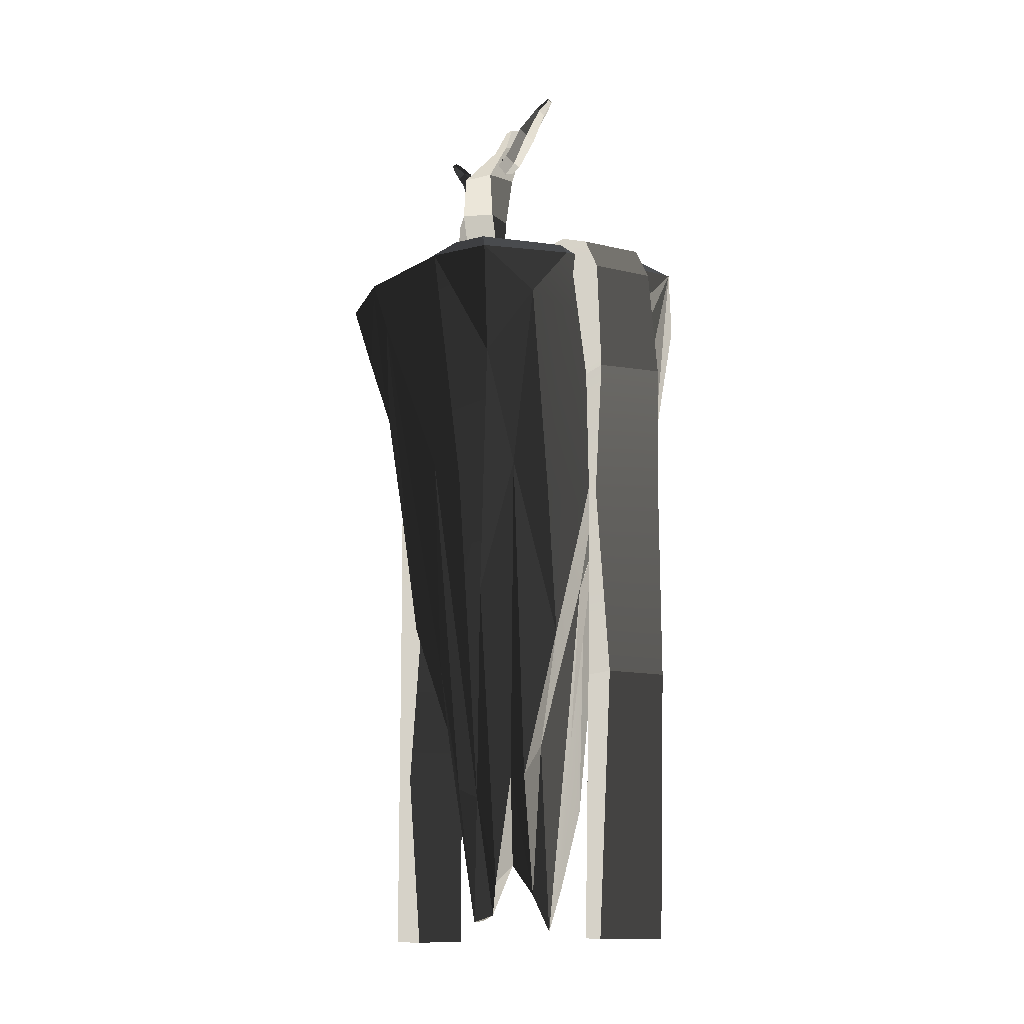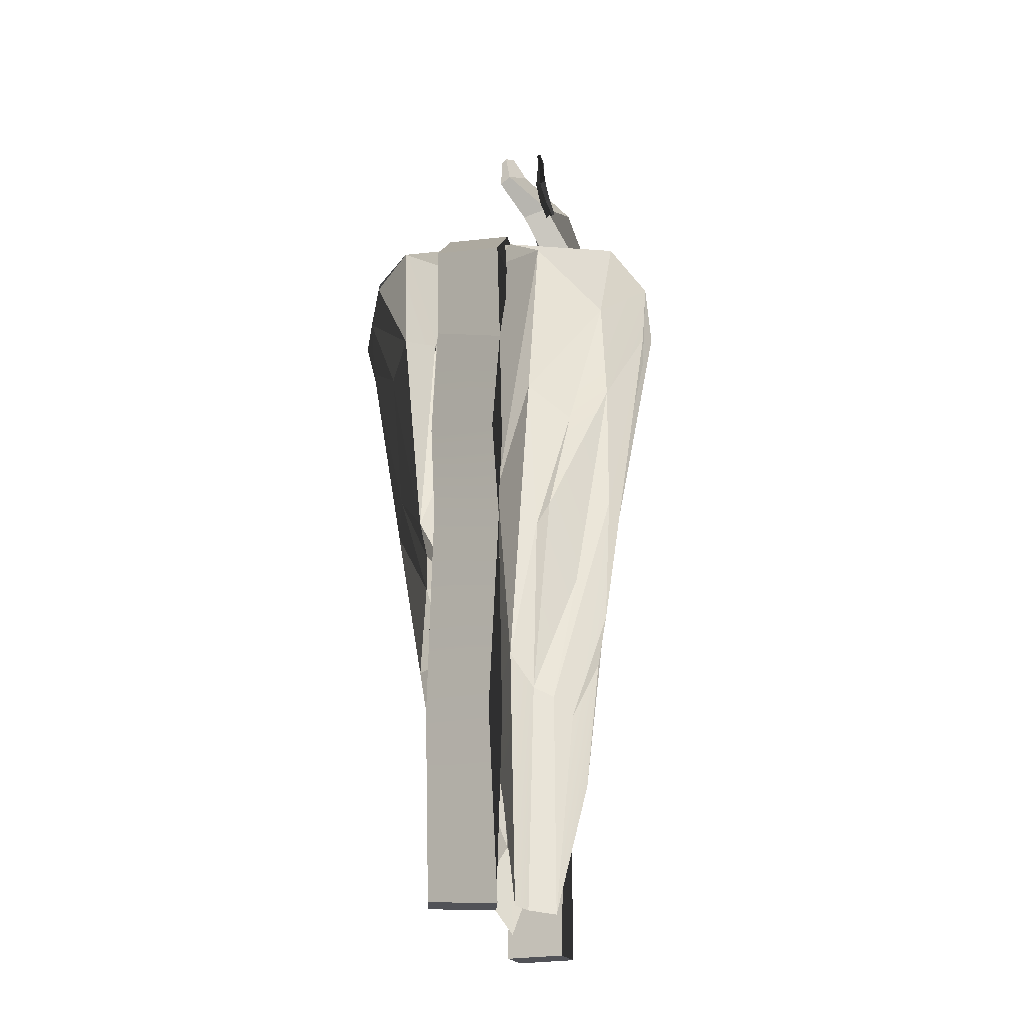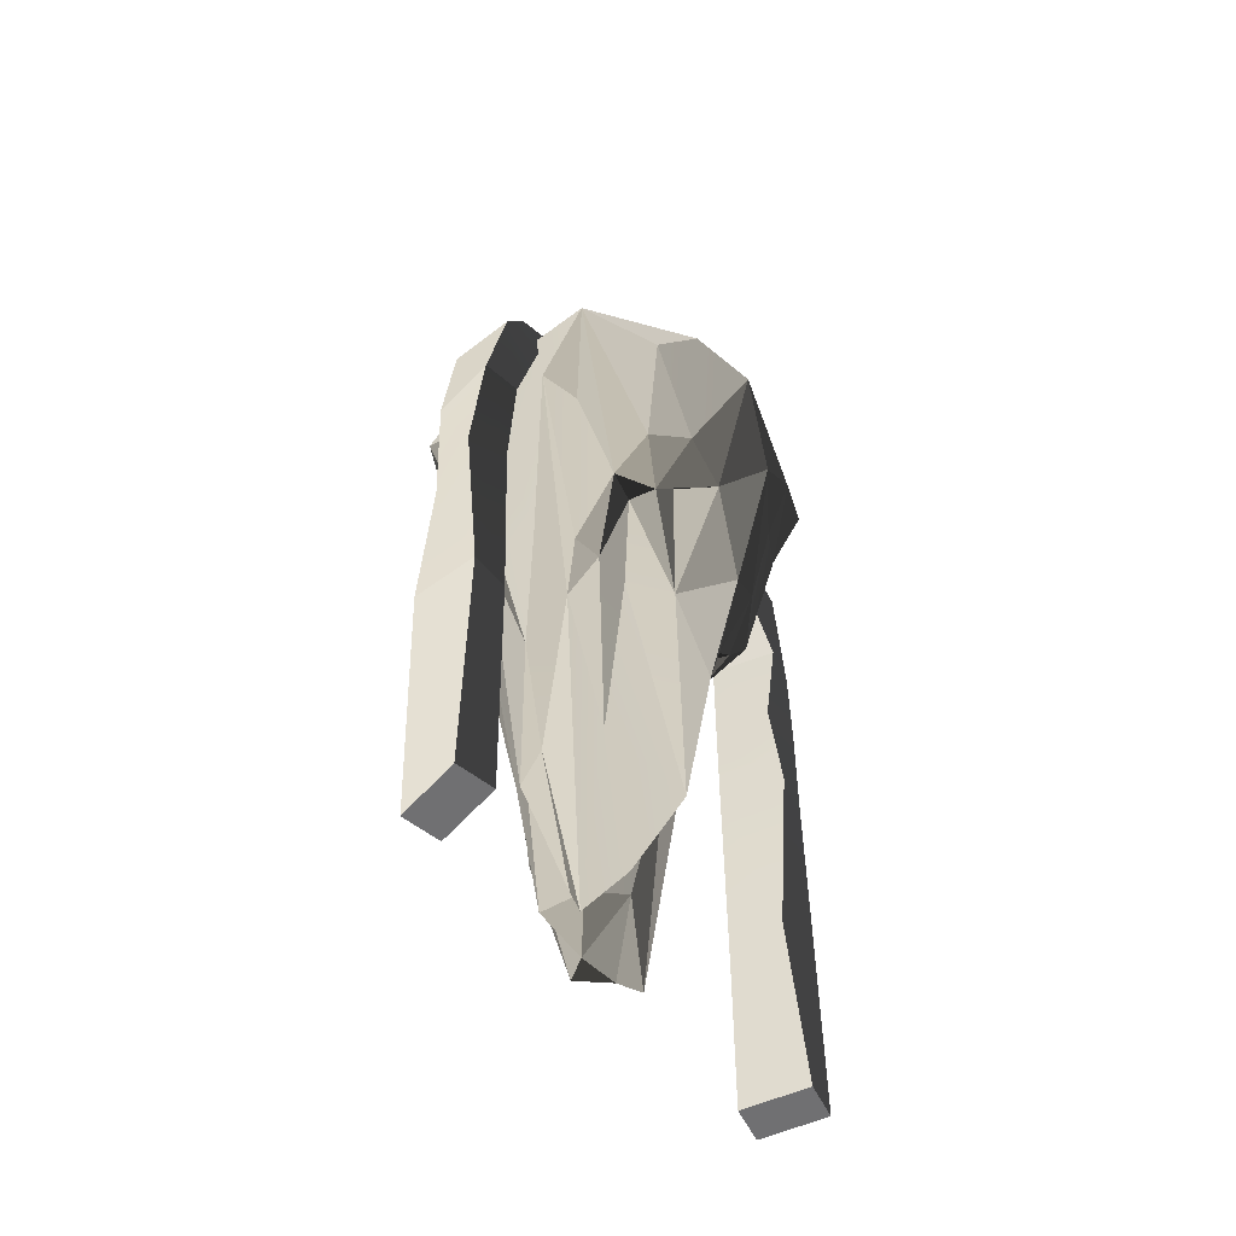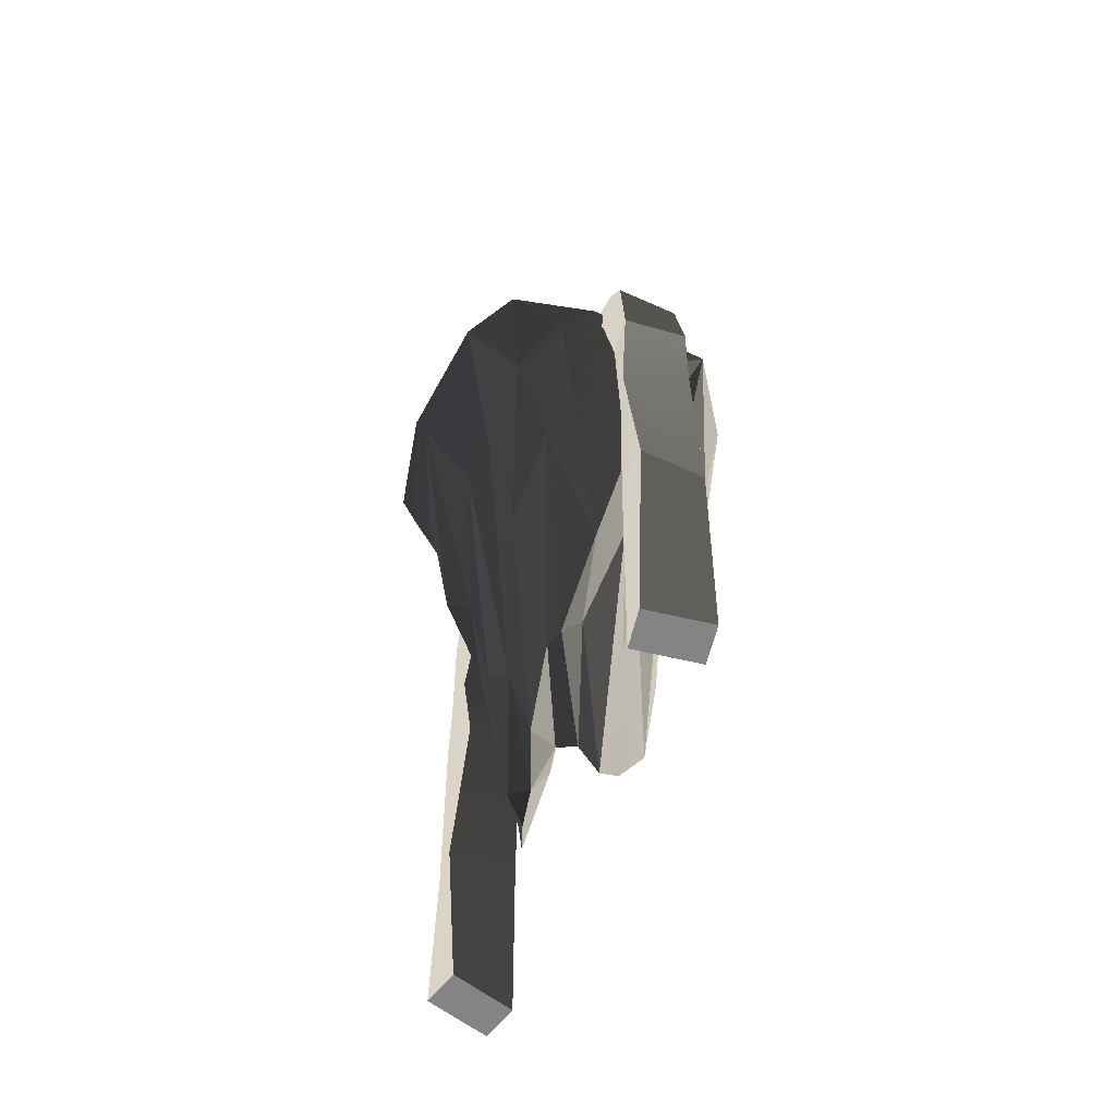
<metadata>
{"format":"obj","ext":"obj","renderer":"f3d","projection":"perspective","resolution":1024,"background":"white","views":[{"elev":-11.8,"azim":84.8,"up":"+Y"},{"elev":-21.6,"azim":-53.4,"up":"+Y"},{"elev":-55.0,"azim":154.6,"up":"+Y"},{"elev":-61.4,"azim":90.9,"up":"+Y"}]}
</metadata>
<code>
v 5.296 49.87 -4.132
v 6.272 47 -2.752
v 6.285 49.8 -0.9499
v 3.564 49.8 0.9749
v 0.8925 49.87 -1.018
v 1.869 47 0.3622
v 0.8794 47.07 -2.82
v 3.601 47.07 -4.745
v 3.622 51.6 -1.829
v 1.963 49.91 -4.174
v 3.542 45.26 -1.941
v 5.201 46.95 0.4043
o Platonic.3
f 10 9 1
f 9 3 1
f 9 4 3
f 9 5 4
f 9 10 5
f 5 10 7
f 7 10 8
f 10 1 8
f 12 11 2
f 3 12 2
f 3 4 12
f 4 6 12
f 6 11 12
f 6 7 11
f 7 8 11
f 8 2 11
f 2 8 1
f 3 2 1
f 5 6 4
f 5 7 6
v 3.184 48.67 -0.2526
v 3.288 46.34 -0.07689
v 3.569 47.67 1.821
v 1.559 47.67 3.006
v -0.06858 48.67 1.664
v 0.03491 46.34 1.839
v -0.35 47.34 -0.2347
v 1.66 47.34 -1.419
v 2.116 49.49 1.653
v 0.936 49.28 -0.3501
v 1.103 45.52 -0.06585
v 2.283 45.72 1.937
o Platonic.2
f 22 21 13
f 21 15 13
f 21 16 15
f 21 17 16
f 21 22 17
f 17 22 19
f 19 22 20
f 22 13 20
f 24 23 14
f 15 24 14
f 15 16 24
f 16 18 24
f 18 23 24
f 18 19 23
f 19 20 23
f 20 14 23
f 14 20 13
f 15 14 13
f 17 18 16
f 17 19 18
v 1.452 49.87 -4.1
v 2.428 47 -2.72
v 2.441 49.8 -0.9175
v -0.2805 49.8 1.007
v -2.952 49.87 -0.9855
v -1.975 47 0.3946
v -2.965 47.07 -2.788
v -0.2432 47.07 -4.713
v -0.2221 51.6 -1.796
v -1.881 49.91 -4.142
v -0.3016 45.26 -1.909
v 1.357 46.95 0.4367
o Platonic.1
f 34 33 25
f 33 27 25
f 33 28 27
f 33 29 28
f 33 34 29
f 29 34 31
f 31 34 32
f 34 25 32
f 36 35 26
f 27 36 26
f 27 28 36
f 28 30 36
f 30 35 36
f 30 31 35
f 31 32 35
f 32 26 35
f 26 32 25
f 27 26 25
f 29 30 28
f 29 31 30
v 0.1769 46.57 1.565
v 0.1769 44.9 1.565
v 0.535 45.73 2.963
v -0.8257 45.73 3.926
v -2.025 46.57 3.122
v -2.025 44.9 3.122
v -2.383 45.73 1.724
v -1.022 45.73 0.7616
v -0.4427 47.08 3.024
v -1.405 47.08 1.663
v -1.405 44.38 1.663
v -0.4427 44.38 3.024
o Platonic
f 46 45 37
f 45 39 37
f 45 40 39
f 45 41 40
f 45 46 41
f 41 46 43
f 43 46 44
f 46 37 44
f 48 47 38
f 39 48 38
f 39 40 48
f 40 42 48
f 42 47 48
f 42 43 47
f 43 44 47
f 44 38 47
f 38 44 37
f 39 38 37
f 41 42 40
f 41 43 42
v 1.371 42.99 1.564
v -1.266 45.62 2.649
v 1.121 42.75 1.513
v 0.2905 43.34 1.654
v 1.427 43 1.199
v 0.6244 43.63 1.448
v 1.655 43.24 1.39
v 0.7667 43.8 1.75
v 1.491 43.13 1.822
v 0.5206 43.62 2.142
v 1.161 42.84 1.898
v 0.2263 43.34 2.083
v -0.3607 44.27 1.794
v -0.03511 44.57 1.744
v -0.01519 44.63 2.14
v -0.3285 44.38 2.435
v -0.542 44.15 2.221
v -0.8347 45.22 2.274
v -0.6705 45.38 2.349
v -0.7408 45.35 2.621
v -0.9485 45.16 2.714
v -1.006 45.08 2.499
v -1.262 45.61 2.541
v -1.185 45.69 2.578
v -1.22 45.67 2.712
v -1.319 45.58 2.758
v -1.346 45.55 2.653
o Cylinder.2
f 49 51 53
f 51 52 54 53
f 71 50 72
f 49 53 55
f 53 54 56 55
f 72 50 73
f 49 55 57
f 55 56 58 57
f 73 50 74
f 49 57 59
f 57 58 60 59
f 74 50 75
f 49 59 51
f 59 60 52 51
f 75 50 71
f 52 61 62 54
f 54 62 63 56
f 56 63 64 58
f 58 64 65 60
f 60 65 61 52
f 61 66 67 62
f 62 67 68 63
f 63 68 69 64
f 64 69 70 65
f 65 70 66 61
f 66 71 72 67
f 67 72 73 68
f 68 73 74 69
f 69 74 75 70
f 70 75 71 66
v 1.909 43.59 0.4407
v 3.247 48.08 -2.683
v 2.259 43.18 0.2598
v 2.971 44.19 -0.5748
v 2.376 43.6 0.7617
v 2.901 44.68 -0.128
v 1.847 44.01 0.8199
v 2.307 44.97 -0.2278
v 1.403 43.83 0.3541
v 2.01 44.66 -0.7363
v 1.657 43.32 0.007946
v 2.42 44.18 -0.9507
v 3.487 45.77 -1.251
v 3.2 46.28 -0.9273
v 2.604 46.4 -1.205
v 2.522 45.96 -1.7
v 3.068 45.57 -1.728
v 3.314 47.39 -2.024
v 3.024 47.67 -1.936
v 2.707 47.61 -2.201
v 2.801 47.3 -2.453
v 3.176 47.16 -2.343
v 3.398 48.07 -2.599
v 3.259 48.2 -2.558
v 3.104 48.17 -2.689
v 3.146 48.02 -2.811
v 3.328 47.96 -2.756
o Cylinder.1
f 76 78 80
f 78 79 81 80
f 98 77 99
f 76 80 82
f 80 81 83 82
f 99 77 100
f 76 82 84
f 82 83 85 84
f 100 77 101
f 76 84 86
f 84 85 87 86
f 101 77 102
f 76 86 78
f 86 87 79 78
f 102 77 98
f 79 88 89 81
f 81 89 90 83
f 83 90 91 85
f 85 91 92 87
f 87 92 88 79
f 88 93 94 89
f 89 94 95 90
f 90 95 96 91
f 91 96 97 92
f 92 97 93 88
f 93 98 99 94
f 94 99 100 95
f 95 100 101 96
f 96 101 102 97
f 97 102 98 93
v 3.174 37.81 1.36
v 0.3516 47.19 -0.821
v 4.368 37.81 2.141
v 4.101 40.36 2.437
v 2.8 37.81 2.737
v 2.426 40.36 2.526
v 1.749 37.81 1.431
v 1.824 40.36 0.961
v 2.667 37.81 0.02716
v 3.127 40.36 -0.09517
v 4.285 37.81 0.4664
v 4.534 40.36 0.8171
v 2.434 43.23 2.207
v 0.8447 43.23 1.673
v 0.8613 43.23 -0.003286
v 2.461 43.23 -0.5057
v 3.433 43.23 0.8606
v 0.5987 45.75 0.3113
v -0.1742 45.75 -0.3723
v 0.2438 45.75 -1.333
v 1.275 45.75 -1.243
v 1.494 45.75 -0.227
v 0.3018 47.19 -0.3891
v -0.06431 47.19 -0.7163
v 0.1443 47.19 -1.188
v 0.6394 47.19 -1.153
v 0.7367 47.19 -0.6588
o Cylinder
f 103 105 107
f 105 106 108 107
f 125 104 126
f 103 107 109
f 107 108 110 109
f 126 104 127
f 103 109 111
f 109 110 112 111
f 127 104 128
f 103 111 113
f 111 112 114 113
f 128 104 129
f 103 113 105
f 113 114 106 105
f 129 104 125
f 106 115 116 108
f 108 116 117 110
f 110 117 118 112
f 112 118 119 114
f 114 119 115 106
f 115 120 121 116
f 116 121 122 117
f 117 122 123 118
f 118 123 124 119
f 119 124 120 115
f 120 125 126 121
f 121 126 127 122
f 122 127 128 123
f 123 128 129 124
f 124 129 125 120
v 9.73 35.14 -7.316
v 8.734 36.85 -6.844
v 11.16 35.14 -4.304
v 10.16 36.85 -3.832
v 9.029 35.14 -3.295
v 8.094 37.73 -2.852
v 8.346 35.14 -2.971
v 7.387 37.73 -2.517
v 6.588 35.14 -2.139
v 6.588 37.73 -2.139
v 4.831 35.14 -1.306
v 4.831 37.73 -1.306
v 3.074 35.14 -0.4733
v 3.074 37.73 -0.4733
v 1.317 35.14 0.3593
v 1.317 37.73 0.3593
v -0.4402 35.14 1.192
v -0.4402 37.73 1.192
v -2.197 35.14 2.025
v -2.197 37.73 2.025
v -3.955 35.14 2.857
v -3.955 37.67 2.857
v -5.712 35.14 3.69
v -4.648 37.67 3.186
v -5.512 35.14 3.595
v -5.265 37.38 3.478
v -8.54 35.14 5.03
v -6.075 37.36 3.862
v -9.968 35.14 2.018
v -7.503 37.36 0.8499
v -6.939 35.14 0.5828
v -6.693 37.38 0.466
v -7.139 35.14 0.6776
v -6.075 37.67 0.1736
v -5.382 35.14 -0.155
v -5.382 37.67 -0.155
v -3.625 35.14 -0.9877
v -3.625 37.67 -0.9877
v -1.868 35.14 -1.82
v -1.868 37.73 -1.82
v -0.1105 35.14 -2.653
v -0.1105 37.73 -2.653
v 1.647 35.14 -3.486
v 1.647 37.73 -3.486
v 3.404 35.14 -4.318
v 3.404 37.73 -4.318
v 5.161 35.14 -5.151
v 5.161 37.73 -5.151
v 6.918 35.14 -5.984
v 5.959 37.73 -5.529
v 7.602 35.14 -6.308
v 6.666 37.73 -5.864
v 10.7 29.44 -7.606
v 11.69 29.44 -4.421
v 9.83 29.44 -3.847
v 8.847 29.44 -7.032
v 11.16 22.71 -7.439
v 11.32 22.71 -4.11
v 9.379 22.71 -4.014
v 9.214 22.71 -7.343
v 10.4 13.14 -7.652
v 11.88 13.14 -4.667
v 10.14 13.14 -3.801
v 8.655 13.14 -6.785
v 10.36 -0.2655 -7.376
v 11.19 -0.2655 -4.149
v 9.307 -0.2655 -3.663
v 8.474 -0.2655 -6.891
v -7.229 29.58 4.038
v -8.686 29.58 5.325
v -10.89 29.58 2.828
v -9.436 29.58 1.54
v -7.538 24.12 4.617
v -9.342 24.12 5.342
v -10.58 24.12 2.248
v -8.78 24.12 1.524
v -7.251 19.19 4.1
v -8.75 19.19 5.337
v -10.87 19.19 2.766
v -9.372 19.19 1.528
v -7.647 8.823 4.745
v -9.508 8.823 5.31
v -10.48 8.823 2.12
v -8.615 8.823 1.556
v -7.256 -0.7441 4.114
v -8.766 -0.7441 5.339
v -10.87 -0.7441 2.751
v -9.356 -0.7441 1.526
o Cube
f 130 131 133 132
f 132 133 135 134
f 134 135 137 136
f 136 137 139 138
f 138 139 141 140
f 140 141 143 142
f 142 143 145 144
f 144 145 147 146
f 146 147 149 148
f 148 149 151 150
f 150 151 153 152
f 152 153 155 154
f 154 155 157 156
f 156 157 159 158
f 158 159 161 160
f 160 161 163 162
f 162 163 165 164
f 164 165 167 166
f 166 167 169 168
f 168 169 171 170
f 170 171 173 172
f 172 173 175 174
f 174 175 177 176
f 176 177 179 178
f 178 179 181 180
f 180 181 131 130
f 131 181 135 133
f 181 179 137 135
f 179 177 139 137
f 177 175 141 139
f 175 173 143 141
f 173 171 145 143
f 171 169 147 145
f 169 167 149 147
f 167 165 151 149
f 165 163 153 151
f 163 161 155 153
f 161 159 157 155
f 216 217 214 215
f 160 162 152 154
f 162 164 150 152
f 164 166 148 150
f 166 168 146 148
f 168 170 144 146
f 170 172 142 144
f 172 174 140 142
f 174 176 138 140
f 176 178 136 138
f 178 180 134 136
f 197 194 195 196
f 180 185 184 134
f 134 184 183 132
f 132 183 182 130
f 130 182 185 180
f 185 189 188 184
f 184 188 187 183
f 183 187 186 182
f 182 186 189 185
f 189 193 192 188
f 188 192 191 187
f 187 191 190 186
f 186 190 193 189
f 193 197 196 192
f 192 196 195 191
f 191 195 194 190
f 190 194 197 193
f 158 200 199 156
f 156 199 198 154
f 154 198 201 160
f 160 201 200 158
f 200 204 203 199
f 199 203 202 198
f 198 202 205 201
f 201 205 204 200
f 204 208 207 203
f 203 207 206 202
f 202 206 209 205
f 205 209 208 204
f 208 212 211 207
f 207 211 210 206
f 206 210 213 209
f 209 213 212 208
f 212 216 215 211
f 211 215 214 210
f 210 214 217 213
f 213 217 216 212
v -4.693 23.6 -4.665
v 2.607 10.29 -3.772
v 9.61 34.17 -0.993
v -2.874 20.96 3.516
v 3.035 1.929 -1.59
v 7.264 33.35 -6.24
v -3.03 18.7 -4.086
v -0.7406 6.587 -4.648
v 3.357 33.8 6.79
v 9.403 36.46 -2.881
v -1.283 13.97 -2.419
v -7.675 31.87 -2.108
v -4.562 24.91 -1.748
v -8.782 35.08 -3.296
v -2.55 36.46 8.543
v -2.147 27.14 5.307
v 2.941 14.3 3.519
v -5.157 21.74 -2.889
v -3.436 13.64 2.133
v -2.656 35.47 -9.391
v -1.581 22.61 3.464
v -2.207 33.15 7.561
v 6.527 24.43 2.775
v 0.1278 12.02 2.449
v -0.1451 0.5447 0.8742
v -7.237 36.46 -4.595
v -3.303 21.5 -0.6786
v 2.056 20.45 -4.695
v 5.63 18.37 1.535
v 0.457 36.46 -9.9
v 0.2356 11.94 -1.416
v 7.114 25.15 -0.1666
v 2.681 34.11 -9.832
v -4.502 22.98 2.058
v 2.286 25.99 -5.66
v -0.2826 9.536 -2.859
v -4.769 28.35 4.379
v -6.963 34.19 -5.336
v -5.893 35.9 5.863
v -3.142 18.61 -2.04
v 5.632 31.28 -6.844
v 5.937 15.98 -2.611
v 1.235 2.284 -3.359
v 5.154 8.29 -0.9101
v -3.787 19.53 0.02152
v -6.504 36.46 4.463
v 1.824 16.53 4.829
v 6.434 22.76 -4.142
v 1.799 24.59 -7.528
v 3.438 7.155 1.508
v 2.622 36.46 7.516
v 10.21 36.46 1.709
v 1.111 11.06 3.009
v -9.127 36.46 -1.054
v -4.05 20.17 -3.243
v -5.14 29.08 0.8011
v 2.724 27.15 -8.682
v 4.476 8.236 -0.247
v -0.1186 29.14 6.479
v 1.692 4.528 -1.887
v -0.06554 18.34 4.179
v 3.477 2.611 0.4745
v -6.211 30.57 -4.221
v 8.272 36.46 4.315
v -1.211 12.3 2.053
v 6.324 33.88 4.863
v 4.771 21.76 -5.107
v 4.637 18.61 -4.09
v 4.641 9.887 -1.885
v 3.187 7.612 2.481
v 4.565 25.53 4.033
v 6.041 36.46 -9
v -2.201 15.28 -0.1236
v 1.963 3.53 -0.5873
v -6.775 35.24 1.721
v 1.119 22.99 5.657
v -1.711 14.32 -5.516
v 3.517 21.15 -5.032
v -2.121 18.93 -2.701
v -3.151 22.14 -6.056
v 3.674 25.52 -6.95
v 7.45 23.58 -2.006
v -1.425 0.6188 0.9401
v 8.694 33.48 -2.988
v -1.576 27.07 -7.57
v 0.4679 28.17 -8.849
v -1.779 14.37 -1.277
v -4.946 32.2 -6.784
v 1.559 0.4974 1.49
v -6.663 31.59 -0.7885
v 0.04665 19.32 -5.786
v 6.472 36.29 -9.04
v 2.97 -0.007092 -2.476
v 0.597 26.17 -6.996
v -1.32 14.91 -3.812
v 1.568 0.8518 0.474
v 0.9986 7.993 -2.636
v 8.354 31.12 1.4
v -0.2965 4.747 -0.2895
v 2.116 37.47 -7.697
v 5.41 37.47 -7.52
v 7.775 37.47 -2.762
v 8.8 37.47 1.682
v 7.665 37.47 3.129
v 2.478 37.47 5.649
v -0.1392 37.47 5.795
v -2.42 37.47 3.016
v -3.306 37.47 -4.119
o Landscape
f 271 263 243
f 281 321 322 268
f 281 269 320 321
f 227 289 318 319
f 320 269 227 319
f 289 247 317 318
f 247 243 325 317
f 243 263 324 325
f 324 263 232 323
f 323 232 268 322
f 322 321 320 319 318 317 325 324 323
f 1 1 1
f 1 1 1
f 1 1 1
f 261 275 222
f 316 300 290
f 259 285 265
f 310 260 219
f 308 311 266
f 230 262 307
f 266 303 274
f 244 230 257
f 295 252 298
f 284 295 298
f 285 284 223
f 254 251 236
f 307 292 271
f 254 239 256
f 304 257 296
f 235 280 218
f 316 304 248
f 287 306 267
f 293 276 278
f 229 231 255
f 227 223 309
f 225 312 294
f 297 305 302
f 269 315 220
f 237 243 247
f 269 281 315
f 275 291 222
f 310 222 277
f 314 253 312
f 315 240 246
f 282 221 236
f 227 220 301
f 224 272 218
f 308 294 297
f 267 306 313
f 306 242 313
f 219 225 245
f 259 286 285
f 285 310 219
f 277 314 260
f 294 224 297
f 309 298 274
f 314 312 260
f 300 262 290
f 231 271 243
f 305 280 255
f 308 297 302
f 244 262 230
f 303 302 237
f 226 293 264
f 309 250 247
f 315 246 249
f 308 225 294
f 246 275 249
f 288 226 234
f 250 303 247
f 277 253 314
f 282 238 221
f 312 296 224
f 251 256 292
f 223 258 309
f 296 272 224
f 266 302 303
f 291 248 277
f 264 270 234
f 236 251 262
f 287 234 306
f 300 236 262
f 256 263 292
f 282 300 242
f 251 292 273
f 241 282 242
f 284 298 258
f 304 290 244
f 248 228 253
f 240 267 246
f 221 254 236
f 279 313 291
f 293 278 241
f 220 249 299
f 299 249 259
f 309 274 250
f 278 238 282
f 280 229 255
f 230 307 235
f 315 249 220
f 286 310 285
f 268 239 276
f 305 255 237
f 298 252 266
f 276 239 233
f 295 219 245
f 268 226 283
f 239 263 256
f 228 296 253
f 226 268 276
f 268 232 239
f 277 248 253
f 301 265 223
f 279 267 313
f 310 277 260
f 299 259 265
f 233 239 254
f 235 229 280
f 234 270 306
f 248 304 228
f 295 245 252
f 252 245 308
f 246 279 275
f 223 284 258
f 269 220 227
f 257 235 272
f 281 283 240
f 252 308 266
f 296 257 272
f 309 258 298
f 264 293 270
f 253 296 312
f 282 236 300
f 292 263 271
f 226 276 293
f 220 299 301
f 226 288 283
f 218 280 305
f 307 271 229
f 308 302 311
f 281 268 283
f 249 275 261
f 286 261 222
f 241 278 282
f 232 263 239
f 251 273 262
f 311 302 266
f 242 300 316
f 257 230 235
f 273 292 262
f 297 218 305
f 313 316 291
f 227 301 223
f 249 261 259
f 301 299 265
f 278 276 238
f 228 304 296
f 219 260 225
f 304 244 257
f 222 291 277
f 240 288 267
f 237 255 243
f 316 290 304
f 298 266 274
f 288 234 287
f 285 295 284
f 288 287 267
f 221 233 254
f 313 242 316
f 224 218 297
f 226 264 234
f 272 235 218
f 274 303 250
f 262 292 307
f 309 247 289
f 306 241 242
f 290 262 244
f 265 285 223
f 285 219 295
f 227 309 289
f 260 312 225
f 286 222 310
f 276 233 238
f 306 270 241
f 255 231 243
f 302 305 237
f 303 237 247
f 238 233 221
f 261 286 259
f 281 240 315
f 245 225 308
f 312 224 294
f 291 316 248
f 246 267 279
f 229 271 231
f 270 293 241
f 235 307 229
f 254 256 251
f 275 279 291
f 283 288 240

</code>
